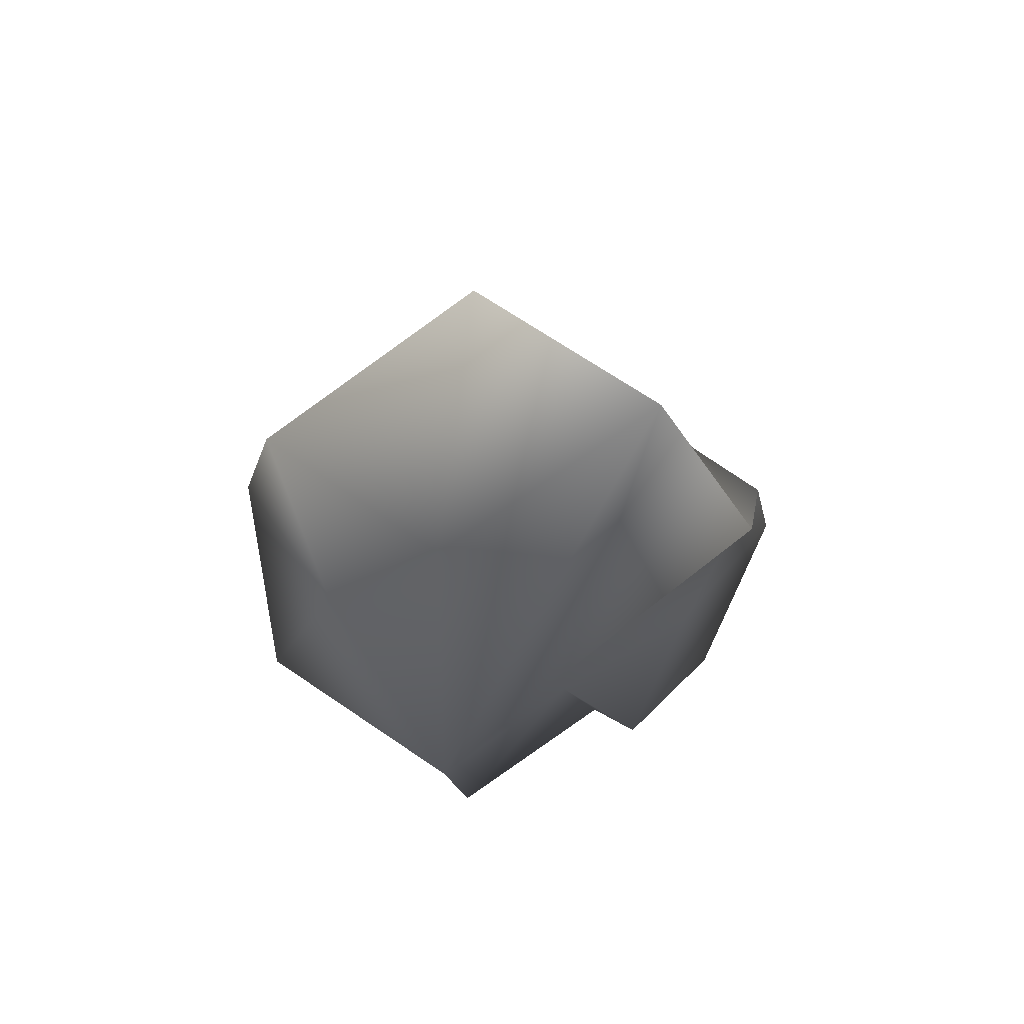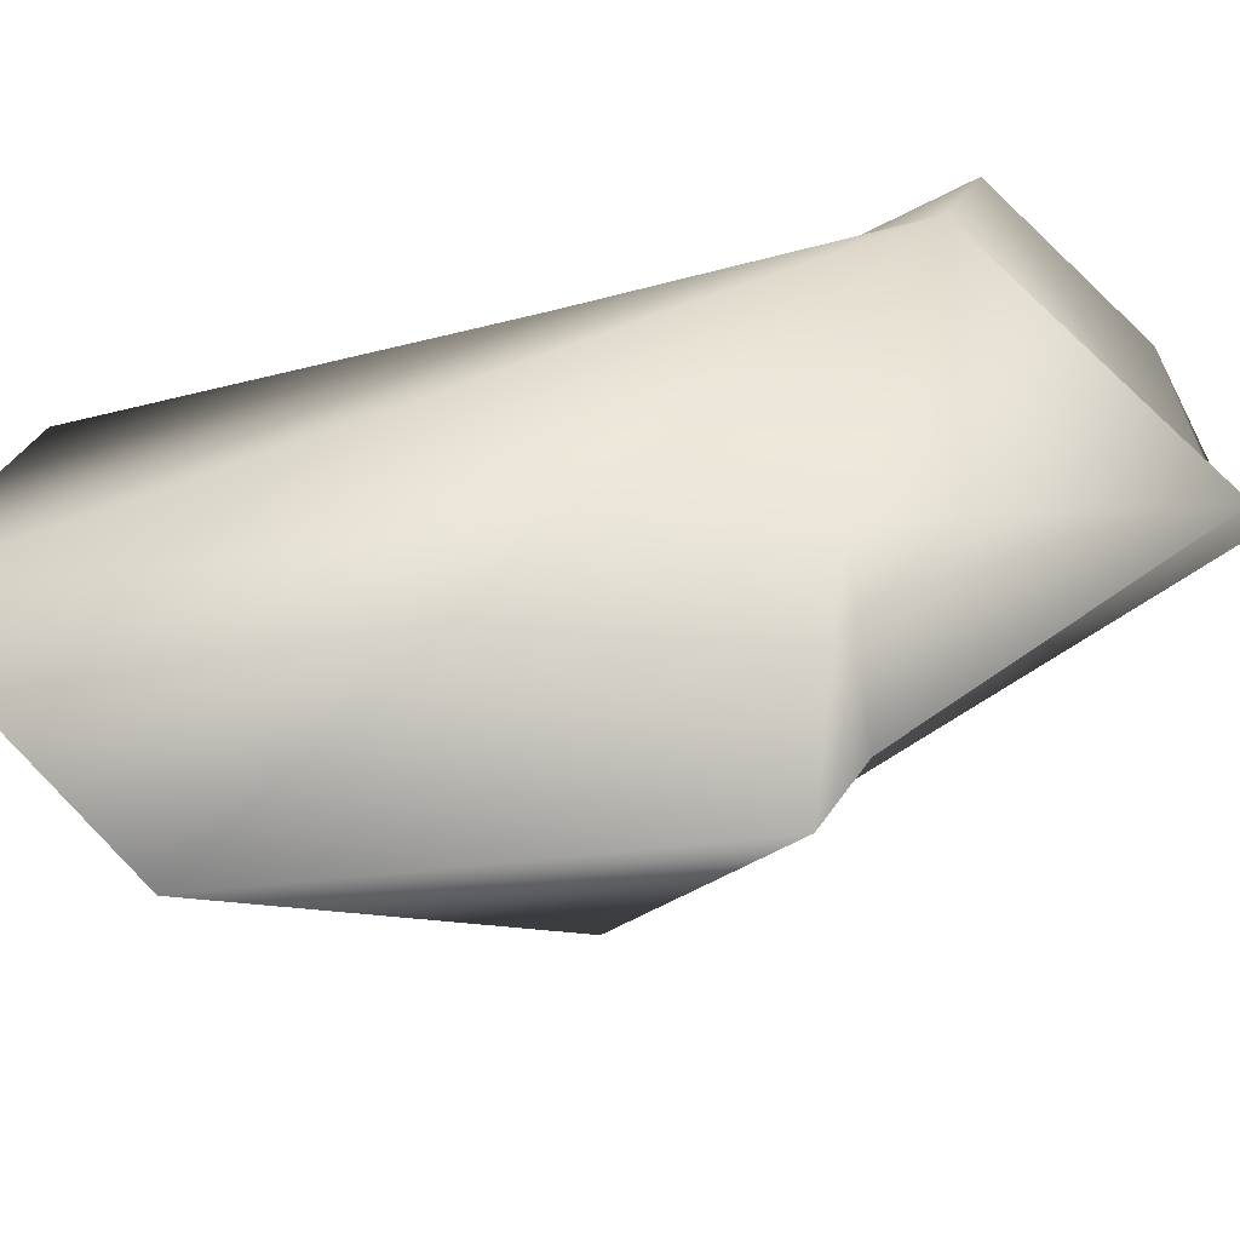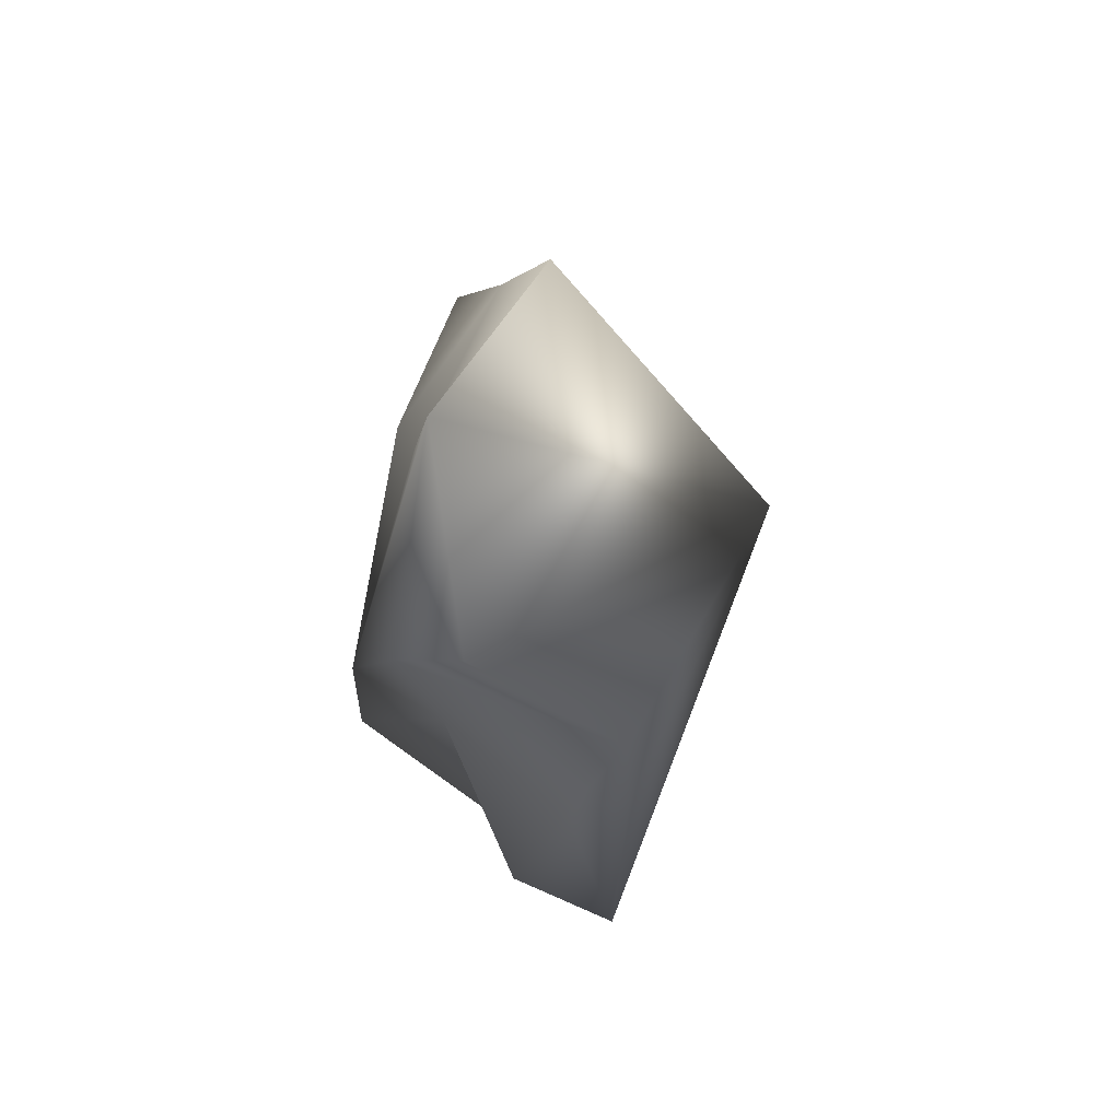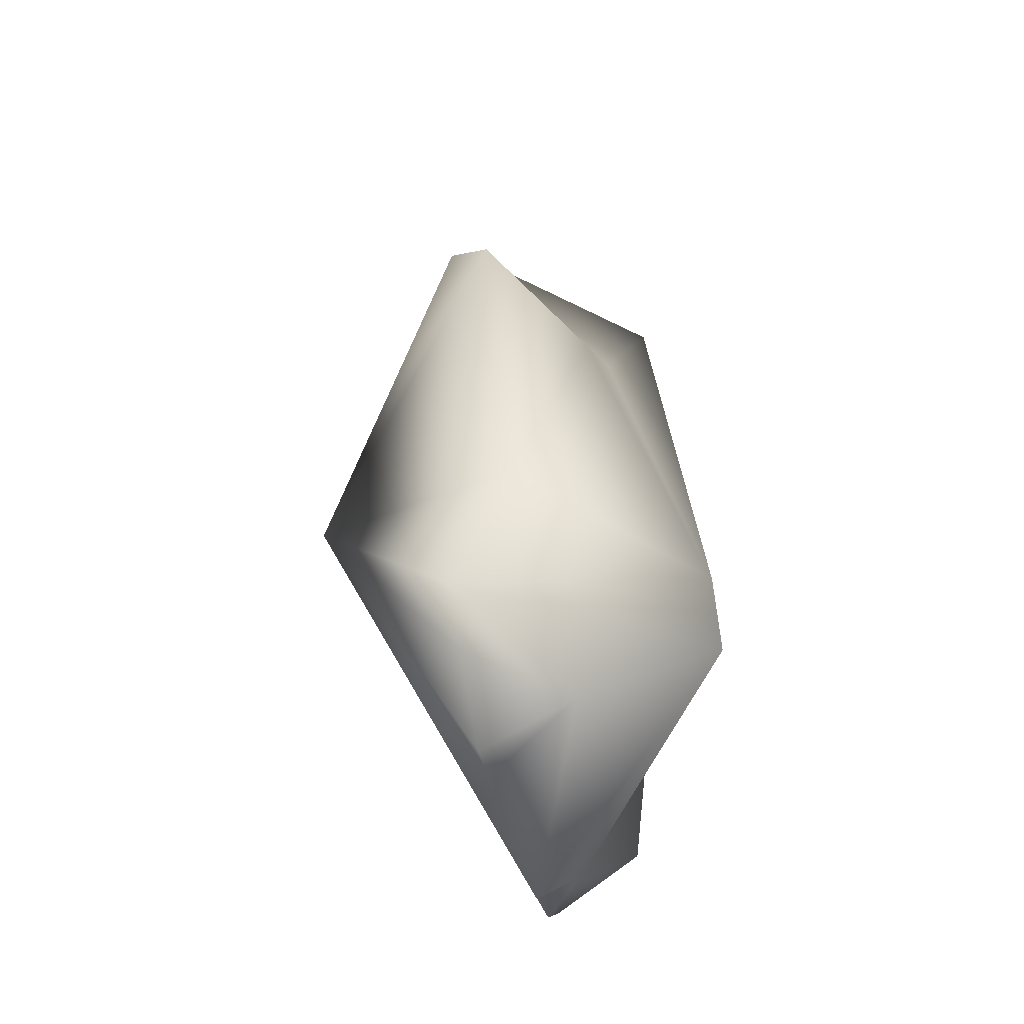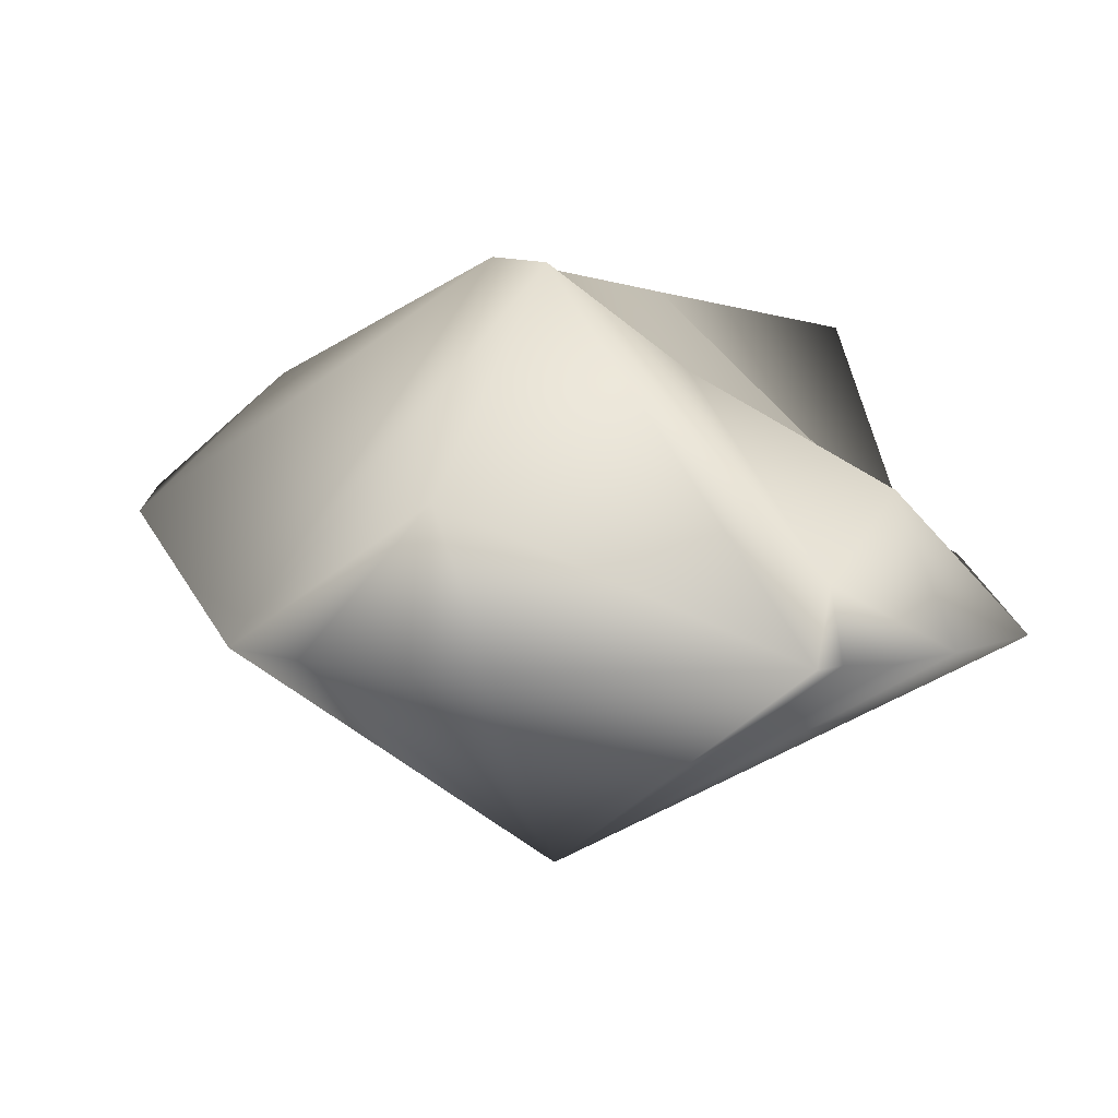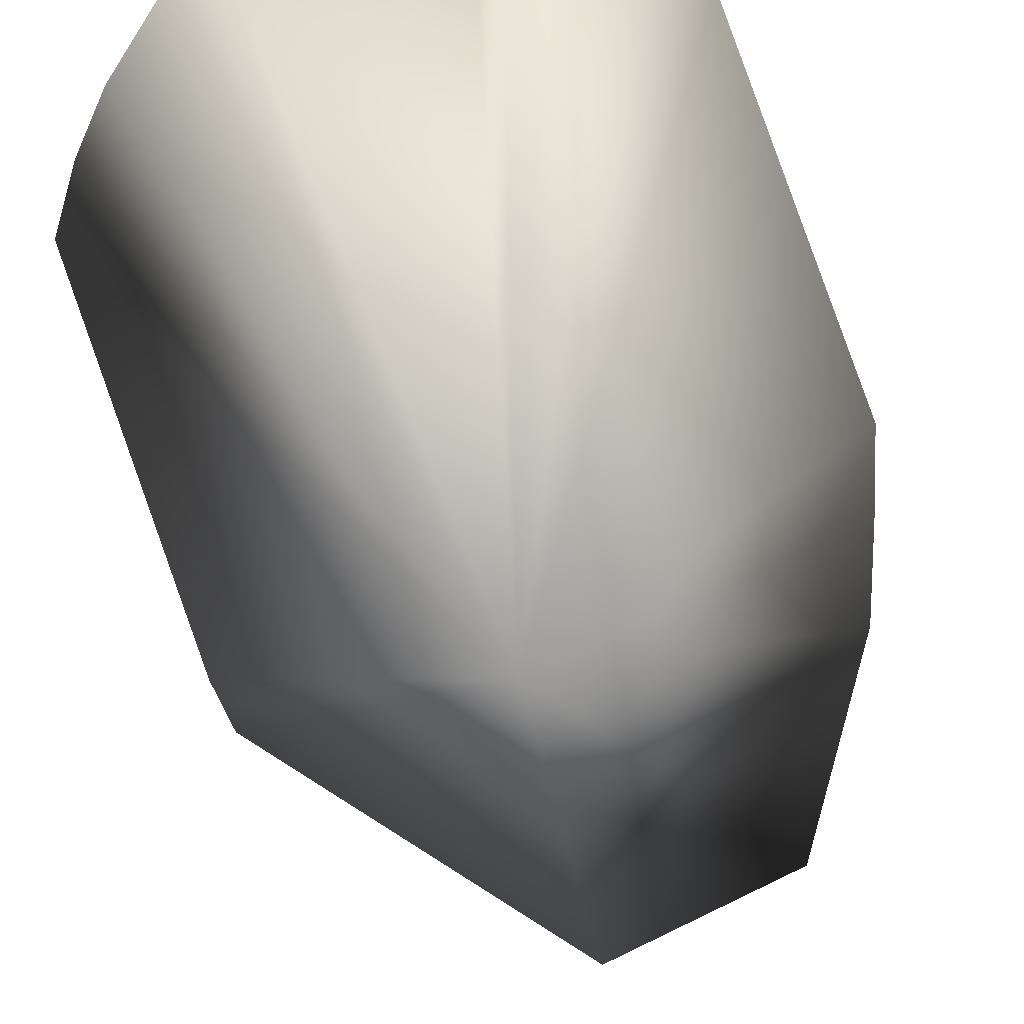
<metadata>
{"format":"obj","ext":"obj","renderer":"f3d","projection":"perspective","resolution":1024,"background":"white","views":[{"elev":60.9,"azim":3.4,"up":"+Y"},{"elev":26.2,"azim":-138.6,"up":"+Z"},{"elev":56.5,"azim":76.5,"up":"+Y"},{"elev":-48.9,"azim":-75.6,"up":"+Y"},{"elev":7.9,"azim":-6.0,"up":"+Z"},{"elev":-63.6,"azim":15.0,"up":"+Z"}]}
</metadata>
<code>
v 99 279 60
v 114 409 0
v 10 275 0
v 43 223 60
v 2 262 20
v 0 87 33
v 100 105 102
v 24 51 0
v 42 29 0
v 77 23 42
v 112 71 102
v 74 0 0
v 91 0 0
v 175 0 0
v 181 14 20
v 162 144 66
v 183 6 0
v 197 6 0
v 217 23 0
v 203 38 42
v 243 49 0
v 225 144 20
v 261 214 0
v 253 250 0
v 162 208 86
v 242 329 66
v 195 429 66
v 130 224 -102
f 1 2 3
f 4 1 3
f 4 3 5
f 6 4 5
f 7 4 6
f 7 1 4
f 8 7 6
f 8 9 10
f 10 11 8
f 11 7 8
f 12 10 9
f 13 10 12
f 13 14 10
f 14 11 10
f 14 15 11
f 15 16 11
f 11 16 7
f 17 15 14
f 17 18 15
f 18 19 15
f 19 20 15
f 19 21 20
f 21 22 20
f 20 22 16
f 20 16 15
f 21 23 22
f 23 24 22
f 22 24 25
f 16 22 25
f 16 25 7
f 24 26 25
f 25 26 27
f 7 25 27
f 7 27 1
f 1 27 2
f 28 27 26
f 28 26 24
f 28 24 23
f 28 23 21
f 28 21 19
f 28 19 18
f 28 18 17
f 28 17 14
f 28 14 13
f 28 13 12
f 28 12 9
f 28 9 8
f 28 8 6
f 28 6 5
f 28 5 3
f 28 3 2
f 28 2 27

</code>
